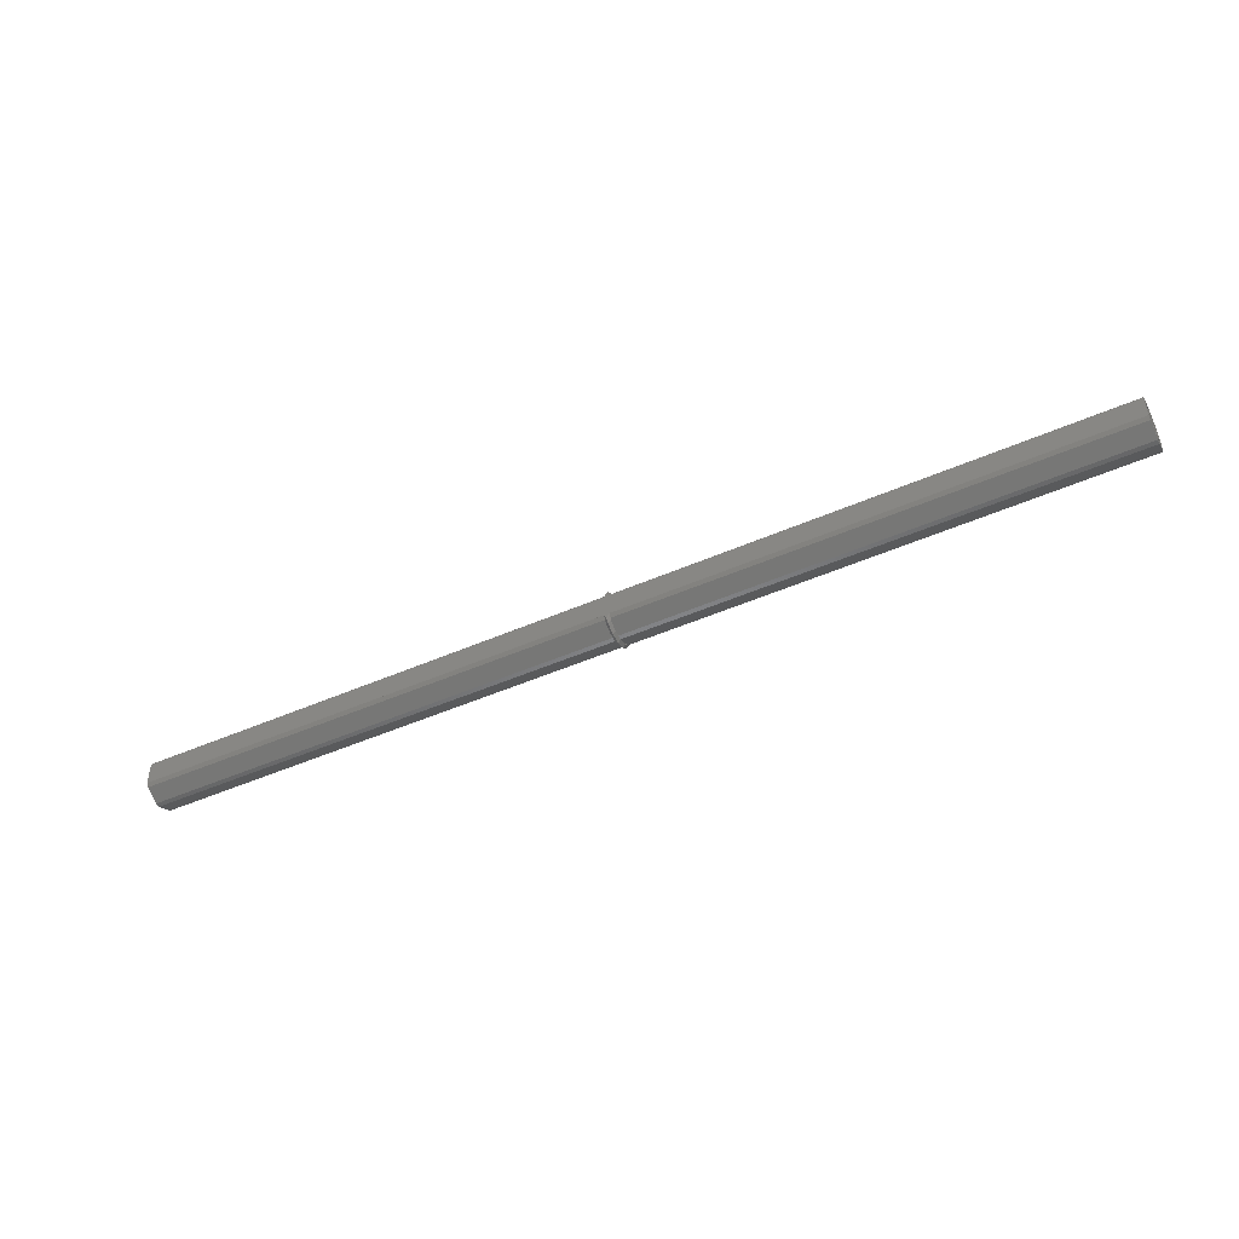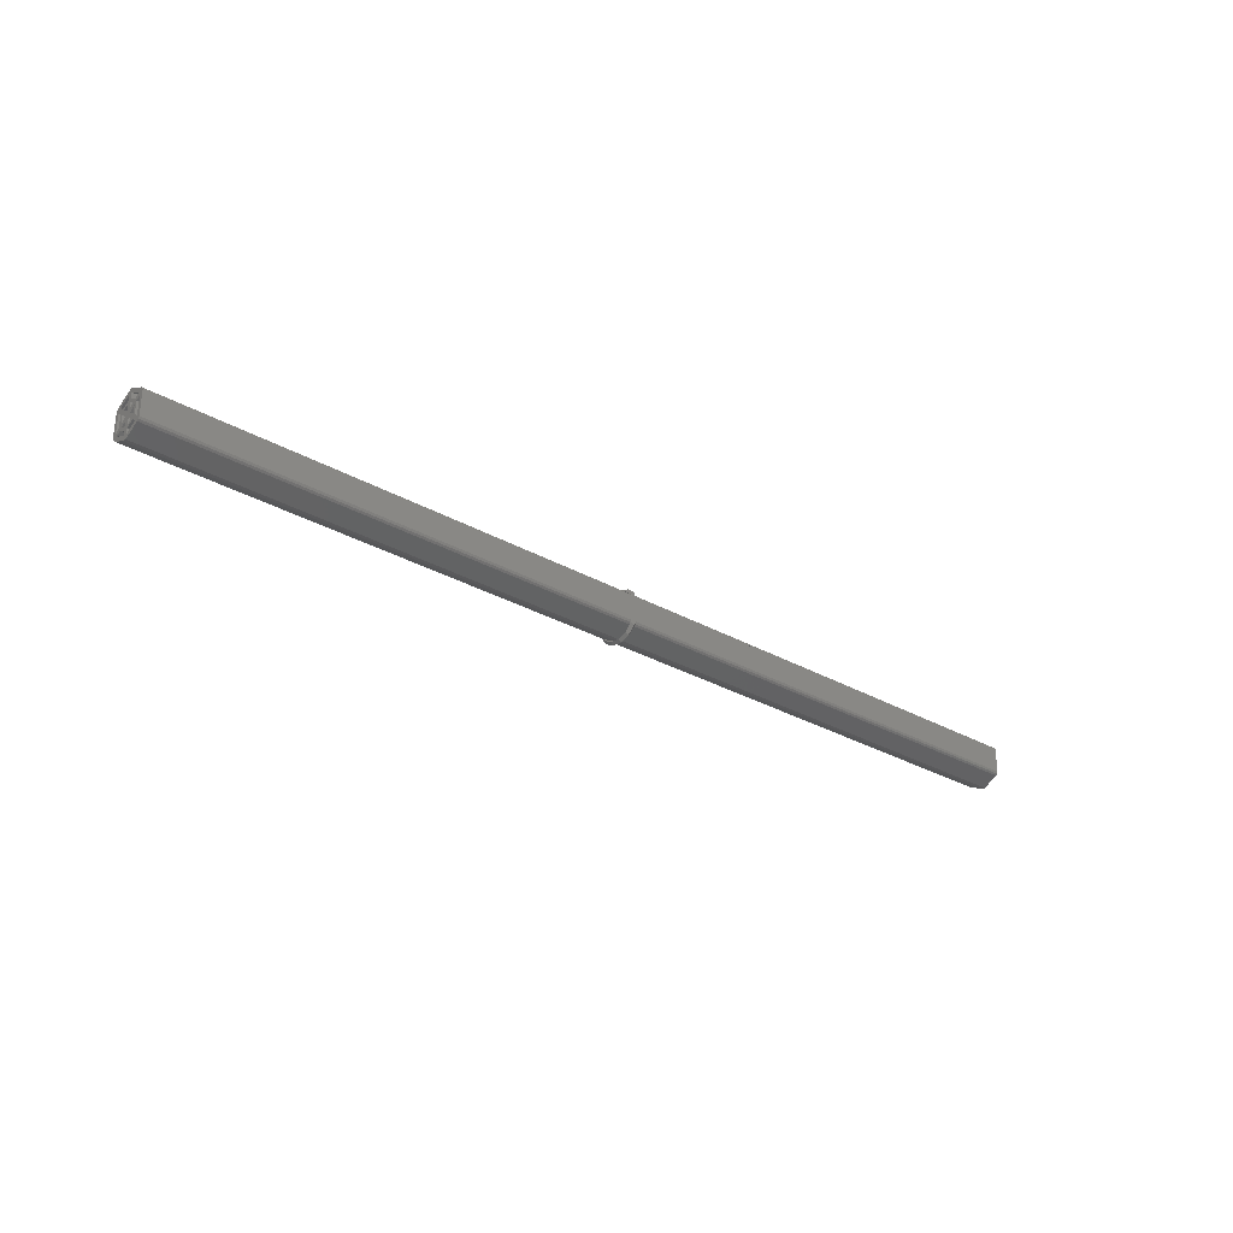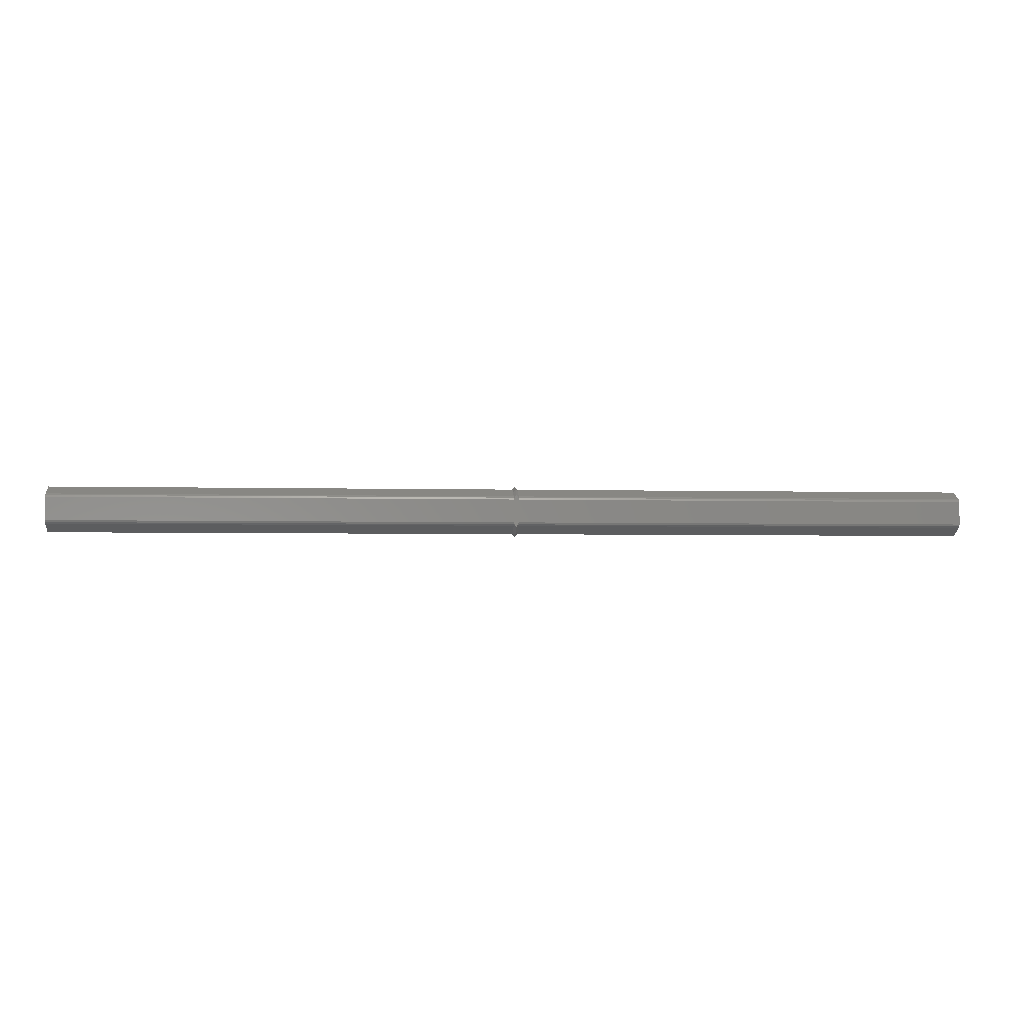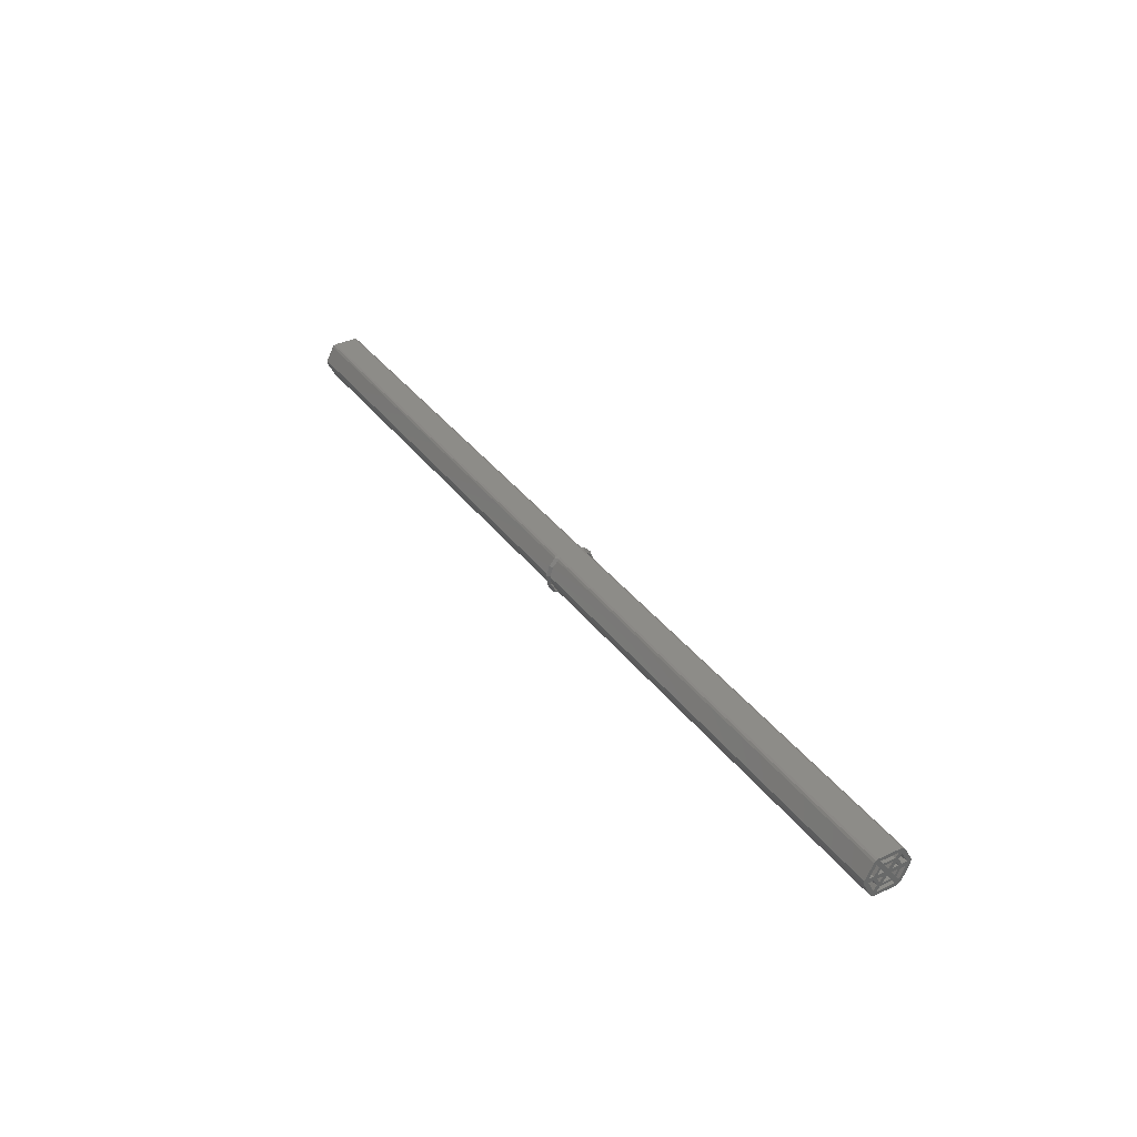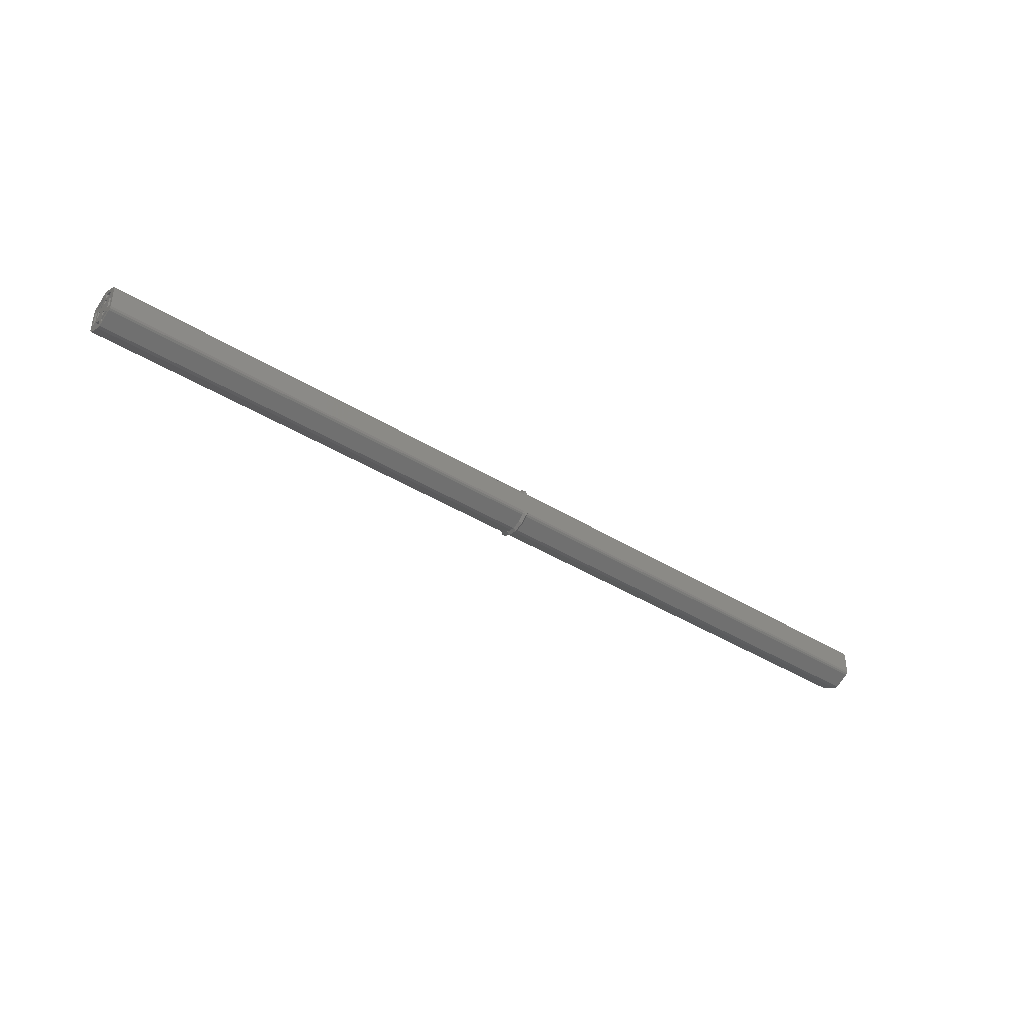
<metadata>
{"format":"stl","ext":"stl","renderer":"f3d","projection":"perspective","resolution":1024,"background":"white","views":[{"elev":-48.0,"azim":-153.8,"up":"+Y"},{"elev":-29.3,"azim":-40.2,"up":"+Y"},{"elev":-3.2,"azim":-5.6,"up":"+Y"},{"elev":35.5,"azim":58.6,"up":"+Z"},{"elev":-40.1,"azim":-37.5,"up":"+Y"}]}
</metadata>
<code>
# stl→obj: 218 verts, 504 faces
v -89.5 -4.31 -0.4
v -89.5 -2.386 -2.603
v -89.5 -2.868 -3.267
v -89.5 -3.494 -0.4
v -89.5 -3.562 0.4
v -89.5 -1.894 -0.4
v -89.5 -0.785 0.4
v -89.5 -0.785 -0.4
v -89.5 -1.927 0.4
v -89.5 2.506 -0.4
v -89.5 1.894 -0.4
v -89.5 1.927 0.4
v -89.5 1.44 -1.302
v -89.5 1.802 -1.799
v -89.5 1.135 -2.242
v -89.5 1.73 -3.061
v -89.5 0.7664 -1.735
v -89.5 0 0.6805
v -89.5 0.785 0.4
v -89.5 0.785 -0.4
v -89.5 0 -0.6805
v -89.5 -0.7664 -1.735
v -89.5 -1.135 -2.242
v -89.5 -1.44 -1.302
v -89.5 -1.802 -1.799
v -89.5 -1.73 -3.061
v -89.5 -2.506 -0.4
v -89.5 2.868 -3.267
v -89.5 2.221 -3.737
v -89.5 2.386 -2.603
v -89.5 -2.221 -3.737
v -89.5 4.31 -0.4
v -89.5 3.494 -0.4
v -89.5 3.562 0.4
v -89.5 4.394 0.4
v -89.5 2.875 3.276
v -89.5 2.393 2.612
v -89.5 2.601 3.58
v -89.5 1.735 3.069
v -89.5 1.808 1.808
v -89.5 2.227 3.746
v -89.5 -1.735 3.069
v -89.5 -2.227 3.746
v -89.5 -2.393 2.612
v -89.5 -1.808 1.808
v -89.5 -2.601 3.58
v -89.5 -2.875 3.276
v -89.5 -4.394 0.4
v -89.5 2.552 0.4
v -89.5 1.446 1.31
v -89.5 1.139 2.248
v -89.5 0.7696 1.74
v -89.5 -0.7696 1.74
v -89.5 -1.139 2.248
v -89.5 -1.446 1.31
v -89.5 -2.552 0.4
v 89.5 2.552 0.4
v 89.5 3.494 -0.4
v 89.5 3.562 0.4
v 89.5 2.506 -0.4
v 89.5 1.927 0.4
v 89.5 1.808 1.808
v 89.5 1.446 1.31
v 89.5 1.139 2.248
v 89.5 1.735 3.069
v 89.5 0.7696 1.74
v 89.5 0 0.6805
v 89.5 0.785 0.4
v 89.5 -0.7696 1.74
v 89.5 -1.139 2.248
v 89.5 -1.446 1.31
v 89.5 -0.785 0.4
v 89.5 -1.808 1.808
v 89.5 -1.735 3.069
v 89.5 -1.927 0.4
v 89.5 -2.552 0.4
v 89.5 -2.506 -0.4
v 89.5 -3.494 -0.4
v 89.5 -3.562 0.4
v 89.5 4.394 0.4
v 89.5 4.31 -0.4
v 89.5 2.875 3.276
v 89.5 2.393 2.612
v 89.5 2.601 3.58
v 89.5 2.227 3.746
v 89.5 -2.227 3.746
v 89.5 -2.601 3.58
v 89.5 -2.393 2.612
v 89.5 -2.875 3.276
v 89.5 -4.394 0.4
v 89.5 -4.31 -0.4
v 89.5 2.386 -2.603
v 89.5 2.868 -3.267
v 89.5 2.221 -3.737
v 89.5 1.73 -3.061
v 89.5 1.802 -1.799
v 89.5 -1.73 -3.061
v 89.5 -2.221 -3.737
v 89.5 -2.386 -2.603
v 89.5 -1.802 -1.799
v 89.5 -2.868 -3.267
v 89.5 -1.894 -0.4
v 89.5 -0.785 -0.4
v 89.5 0 -0.6805
v 89.5 0.785 -0.4
v 89.5 0.7664 -1.735
v 89.5 1.894 -0.4
v 89.5 1.44 -1.302
v 89.5 1.135 -2.242
v 89.5 -0.7664 -1.735
v 89.5 -1.135 -2.242
v 89.5 -1.44 -1.302
v 0.005026 2.868 -3.267
v 0.005027 2.868 -3.267
v 0.995 2.868 -3.267
v 0.005026 -2.875 3.276
v 0.005026 2.875 3.276
v 0.005026 -2.868 -3.267
v 0.005027 -2.868 -3.267
v 0.995 -2.868 -3.267
v 0.005026 4.394 0.4
v 0.005027 4.394 0.4
v 0.005026 -4.394 0.4
v 0.005027 -4.394 0.4
v 0.995 4.394 0.4
v 0.995 -4.394 0.4
v 0.005026 4.31 -0.4
v 0.005027 4.31 -0.4
v 0.005026 -4.31 -0.4
v 0.005027 -4.31 -0.4
v 0.995 -4.31 -0.4
v 0.995 4.31 -0.4
v 0.995 -2.601 3.58
v 0.995 -2.227 3.746
v 0.005026 -2.227 3.746
v 0.005026 -2.601 3.58
v 0.005026 2.601 3.58
v 0.995 2.601 3.58
v 0.995 2.875 3.276
v 0.995 2.221 -3.737
v 0.005026 2.221 -3.737
v 0.995 2.227 3.746
v 0.005026 2.227 3.746
v 0.005026 -2.221 -3.737
v 0.995 -2.221 -3.737
v 0.995 -2.875 3.276
v 0.2067 -2.556 -3.737
v 0.7446 -2.637 -3.737
v 0.5 -3.044 -3.737
v 0.7933 2.556 -3.737
v 0.2554 2.637 -3.737
v 0.5 3.044 -3.737
v 0.07182 -2.388 3.746
v 0.7894 -2.722 3.746
v 0.4345 -3.016 3.746
v 0.5 -3.103 3.746
v 0.2106 -2.722 3.746
v 0.2106 2.722 3.746
v 0.9282 2.388 3.746
v 0.7894 2.722 3.746
v 0.5655 3.016 3.746
v 0.5 3.103 3.746
v 0.1014 4.207 0.7552
v 0.1987 3.237 2.591
v 0.3551 3.529 2.037
v 0.04277 4.363 0.4586
v 0.7713 3.867 1.398
v 0.6449 3.529 2.037
v 0.9823 4.384 0.4197
v 0.9572 4.363 0.4586
v 0.3126 3.568 -1.876
v 0.1646 4.112 -0.7942
v 0.353 3.877 -1.26
v 0.2522 3.105 -2.796
v 0.7029 3.449 -2.112
v 0.647 3.877 -1.26
v 0.8988 2.96 -3.083
v 0.7478 3.105 -2.796
v 0.2971 -3.449 -2.112
v 0.353 -3.877 -1.26
v 0.1012 -2.96 -3.083
v 0.2522 -3.105 -2.796
v 0.6874 -3.568 -1.876
v 0.8354 -4.112 -0.7942
v 0.647 -3.877 -1.26
v 0.7478 -3.105 -2.796
v 0.8986 -4.207 0.7552
v 0.8013 -3.237 2.591
v 0.6449 -3.529 2.037
v 0.9572 -4.363 0.4586
v 0.2287 -3.867 1.398
v 0.3551 -3.529 2.037
v 0.01768 -4.384 0.4197
v 0.04277 -4.363 0.4586
v 0.5 -3.656 -3.292
v 0.005026 -3.288 -2.961
v 0.995 -3.288 -2.961
v 0.5 -4.679 -1.52
v 0.005026 -4.208 -1.367
v 0.995 -4.208 -1.367
v 0.5 -4.893 0.5143
v 0.005026 -4.401 0.4625
v 0.995 -4.401 0.4625
v 0.5 -4.261 2.46
v 0.005026 -3.832 2.212
v 0.995 -3.832 2.212
v 0.5 4.261 2.46
v 0.005026 3.832 2.212
v 0.995 3.832 2.212
v 0.5 4.893 0.5143
v 0.005026 4.401 0.4625
v 0.995 4.401 0.4625
v 0.5 4.679 -1.52
v 0.005026 4.208 -1.367
v 0.995 4.208 -1.367
v 0.5 3.656 -3.292
v 0.005026 3.288 -2.961
v 0.995 3.288 -2.961
f 1 2 3
f 4 1 5
f 2 1 4
f 6 7 8
f 7 6 9
f 10 11 12
f 13 10 14
f 10 13 11
f 15 14 16
f 14 15 13
f 17 13 15
f 18 19 20
f 21 20 17
f 13 17 20
f 15 22 17
f 7 18 8
f 23 22 15
f 24 22 23
f 22 24 8
f 25 23 26
f 23 25 24
f 27 24 25
f 6 27 9
f 24 27 6
f 28 29 30
f 16 30 29
f 30 16 14
f 29 26 16
f 31 26 29
f 2 26 31
f 26 2 25
f 31 3 2
f 32 33 34
f 30 32 28
f 32 30 33
f 34 35 32
f 34 36 35
f 37 36 34
f 36 37 38
f 39 38 37
f 39 37 40
f 38 39 41
f 42 41 39
f 42 43 41
f 44 42 45
f 46 42 44
f 42 46 43
f 44 47 46
f 5 47 44
f 48 5 1
f 5 48 47
f 33 49 34
f 10 49 33
f 12 49 10
f 12 40 49
f 50 40 12
f 51 40 50
f 40 51 39
f 52 50 19
f 50 52 51
f 53 51 52
f 18 7 53
f 53 54 51
f 55 53 7
f 53 55 54
f 45 54 55
f 54 45 42
f 9 45 55
f 56 9 27
f 9 56 45
f 4 56 27
f 56 4 5
f 19 11 20
f 11 19 12
f 18 20 21
f 19 18 52
f 8 21 22
f 21 8 18
f 57 58 59
f 57 60 58
f 57 61 60
f 62 61 57
f 62 63 61
f 64 62 65
f 62 64 63
f 66 63 64
f 67 68 66
f 63 66 68
f 64 69 66
f 70 69 64
f 71 69 70
f 69 71 72
f 73 70 74
f 70 73 71
f 73 75 71
f 76 75 73
f 75 76 77
f 76 78 77
f 78 76 79
f 80 59 81
f 82 59 80
f 83 82 84
f 82 83 59
f 65 84 85
f 84 65 83
f 83 65 62
f 85 74 65
f 86 74 85
f 87 74 86
f 74 88 73
f 74 87 88
f 89 88 87
f 89 79 88
f 90 79 89
f 79 90 91
f 58 81 59
f 92 81 58
f 81 92 93
f 94 93 92
f 95 92 96
f 92 95 94
f 97 94 95
f 97 98 94
f 99 97 100
f 97 99 98
f 101 98 99
f 91 99 78
f 99 91 101
f 91 78 79
f 72 102 103
f 102 72 75
f 104 105 67
f 105 104 106
f 103 104 67
f 72 67 69
f 68 107 61
f 107 68 105
f 107 60 61
f 108 60 107
f 60 108 96
f 109 96 108
f 96 109 95
f 106 108 105
f 68 67 105
f 108 106 109
f 110 109 106
f 103 67 72
f 104 103 110
f 110 111 109
f 112 110 103
f 110 112 111
f 100 111 112
f 111 100 97
f 77 112 102
f 112 77 100
f 77 102 75
f 67 53 69
f 53 67 18
f 108 20 105
f 20 108 13
f 113 28 114
f 93 115 115
f 92 14 96
f 14 92 30
f 70 42 74
f 42 70 54
f 17 104 21
f 104 17 106
f 7 71 55
f 71 7 72
f 116 47 116
f 45 88 44
f 88 45 73
f 16 109 15
f 109 16 95
f 110 21 104
f 21 110 22
f 68 50 63
f 50 68 19
f 36 117 117
f 62 37 83
f 37 62 40
f 97 23 111
f 23 97 26
f 18 66 52
f 66 18 67
f 24 103 8
f 103 24 112
f 3 118 119
f 120 101 120
f 2 100 25
f 100 2 99
f 51 65 39
f 65 51 64
f 12 68 61
f 68 12 19
f 7 75 72
f 75 7 9
f 121 35 122
f 48 123 124
f 80 125 125
f 126 90 126
f 34 57 59
f 57 34 49
f 56 79 76
f 79 56 5
f 20 107 105
f 107 20 11
f 6 103 102
f 103 6 8
f 32 127 128
f 129 1 130
f 91 131 131
f 132 81 132
f 10 58 60
f 58 10 33
f 4 77 78
f 77 4 27
f 86 133 87
f 86 134 133
f 86 135 134
f 43 135 86
f 43 136 135
f 136 43 46
f 117 38 137
f 38 117 36
f 82 138 84
f 138 82 139
f 94 140 93
f 94 141 140
f 141 94 29
f 93 140 115
f 29 113 141
f 113 29 28
f 127 35 121
f 35 127 32
f 81 125 80
f 125 81 132
f 138 85 84
f 142 85 138
f 143 85 142
f 38 143 137
f 143 41 85
f 41 143 38
f 118 3 144
f 101 145 98
f 145 101 120
f 144 98 145
f 144 31 98
f 31 144 3
f 47 136 46
f 136 47 116
f 146 87 133
f 87 146 89
f 1 123 48
f 123 1 129
f 131 90 126
f 90 131 91
f 31 94 98
f 94 31 29
f 147 148 149
f 148 147 145
f 147 144 145
f 144 147 144
f 141 150 140
f 150 151 152
f 150 141 151
f 151 141 141
f 41 86 85
f 86 41 43
f 153 154 134
f 154 155 156
f 154 157 155
f 154 153 157
f 135 153 134
f 153 135 135
f 158 159 160
f 158 160 161
f 158 161 162
f 143 159 158
f 159 143 142
f 143 158 143
f 163 117 164
f 163 164 165
f 117 163 122
f 122 163 166
f 117 122 36
f 36 122 35
f 125 139 82
f 139 167 168
f 139 125 167
f 167 169 170
f 125 82 80
f 167 125 169
f 171 128 172
f 171 172 173
f 128 171 114
f 114 171 174
f 128 114 32
f 32 114 28
f 115 132 81
f 175 132 115
f 132 175 176
f 175 177 178
f 115 81 93
f 175 115 177
f 119 130 1
f 179 130 119
f 130 179 180
f 179 181 182
f 119 1 3
f 179 119 181
f 183 131 184
f 183 184 185
f 131 183 120
f 120 183 186
f 131 120 91
f 91 120 101
f 187 146 188
f 187 188 189
f 146 187 126
f 126 187 190
f 146 126 89
f 89 126 90
f 124 116 47
f 116 191 192
f 116 124 191
f 191 193 194
f 124 47 48
f 191 124 193
f 16 97 95
f 97 16 26
f 42 65 74
f 65 42 39
f 34 83 37
f 83 34 59
f 30 58 33
f 58 30 92
f 79 44 88
f 44 79 5
f 99 4 78
f 4 99 2
f 23 109 111
f 109 23 15
f 51 70 64
f 70 51 54
f 57 40 62
f 40 57 49
f 96 10 60
f 10 96 14
f 25 77 27
f 77 25 100
f 56 73 45
f 73 56 76
f 17 110 106
f 110 17 22
f 53 66 69
f 66 53 52
f 12 63 50
f 63 12 61
f 13 107 11
f 107 13 108
f 112 6 102
f 6 112 24
f 75 55 71
f 55 75 9
f 149 195 147
f 147 196 144
f 196 147 195
f 145 197 148
f 197 149 148
f 149 197 195
f 197 120 186
f 120 197 145
f 120 197 120
f 144 118 144
f 118 181 119
f 118 196 181
f 196 118 144
f 182 181 196
f 195 198 196
f 196 198 199
f 197 200 195
f 195 200 198
f 197 186 183
f 200 183 185
f 183 200 197
f 196 179 182
f 179 196 199
f 180 179 199
f 198 201 199
f 123 201 202
f 129 201 123
f 201 129 199
f 198 126 203
f 126 198 131
f 131 198 200
f 198 203 201
f 184 200 185
f 131 184 131
f 184 131 200
f 126 203 126
f 203 126 190
f 199 130 180
f 130 199 129
f 123 193 124
f 193 123 202
f 194 193 202
f 201 204 202
f 204 205 202
f 203 206 201
f 206 204 201
f 203 190 187
f 206 187 189
f 187 206 203
f 202 191 194
f 191 202 205
f 192 191 205
f 205 156 155
f 156 205 204
f 116 157 136
f 116 155 157
f 155 116 205
f 146 204 206
f 204 146 133
f 156 133 154
f 133 156 204
f 188 206 189
f 188 146 206
f 205 116 192
f 116 205 116
f 157 153 136
f 153 135 136
f 133 134 154
f 135 135 136
f 158 137 143
f 142 138 159
f 159 138 160
f 137 143 143
f 137 162 207
f 162 137 158
f 117 207 208
f 207 117 137
f 161 139 209
f 160 139 161
f 139 160 138
f 162 209 207
f 209 162 161
f 209 139 168
f 164 117 208
f 117 164 117
f 165 164 208
f 207 210 208
f 210 211 208
f 209 212 207
f 212 210 207
f 167 209 168
f 212 167 170
f 167 212 209
f 163 208 211
f 208 163 165
f 166 163 211
f 210 213 211
f 213 121 211
f 121 213 127
f 127 213 214
f 125 210 212
f 132 210 125
f 210 132 215
f 210 215 213
f 169 212 170
f 125 169 125
f 169 125 212
f 215 132 176
f 132 215 132
f 122 211 121
f 211 122 166
f 127 172 128
f 172 127 214
f 173 172 214
f 213 216 214
f 214 216 217
f 215 218 213
f 213 218 216
f 175 215 176
f 175 218 215
f 218 175 178
f 214 171 173
f 171 214 217
f 174 171 217
f 152 217 216
f 217 152 151
f 217 151 141
f 218 150 216
f 150 218 140
f 216 150 152
f 177 218 178
f 115 177 115
f 177 115 218
f 115 140 218
f 114 217 113
f 141 113 217
f 113 141 141
f 217 114 174

</code>
